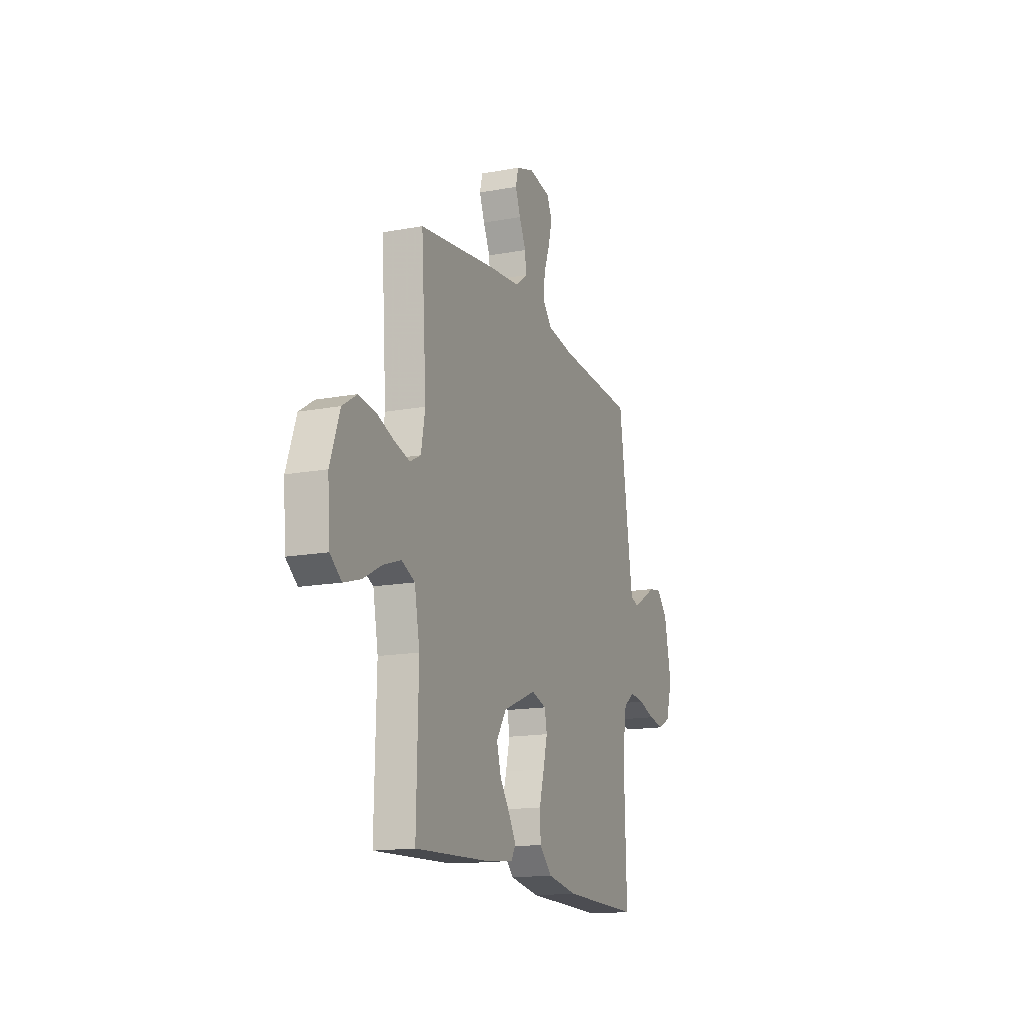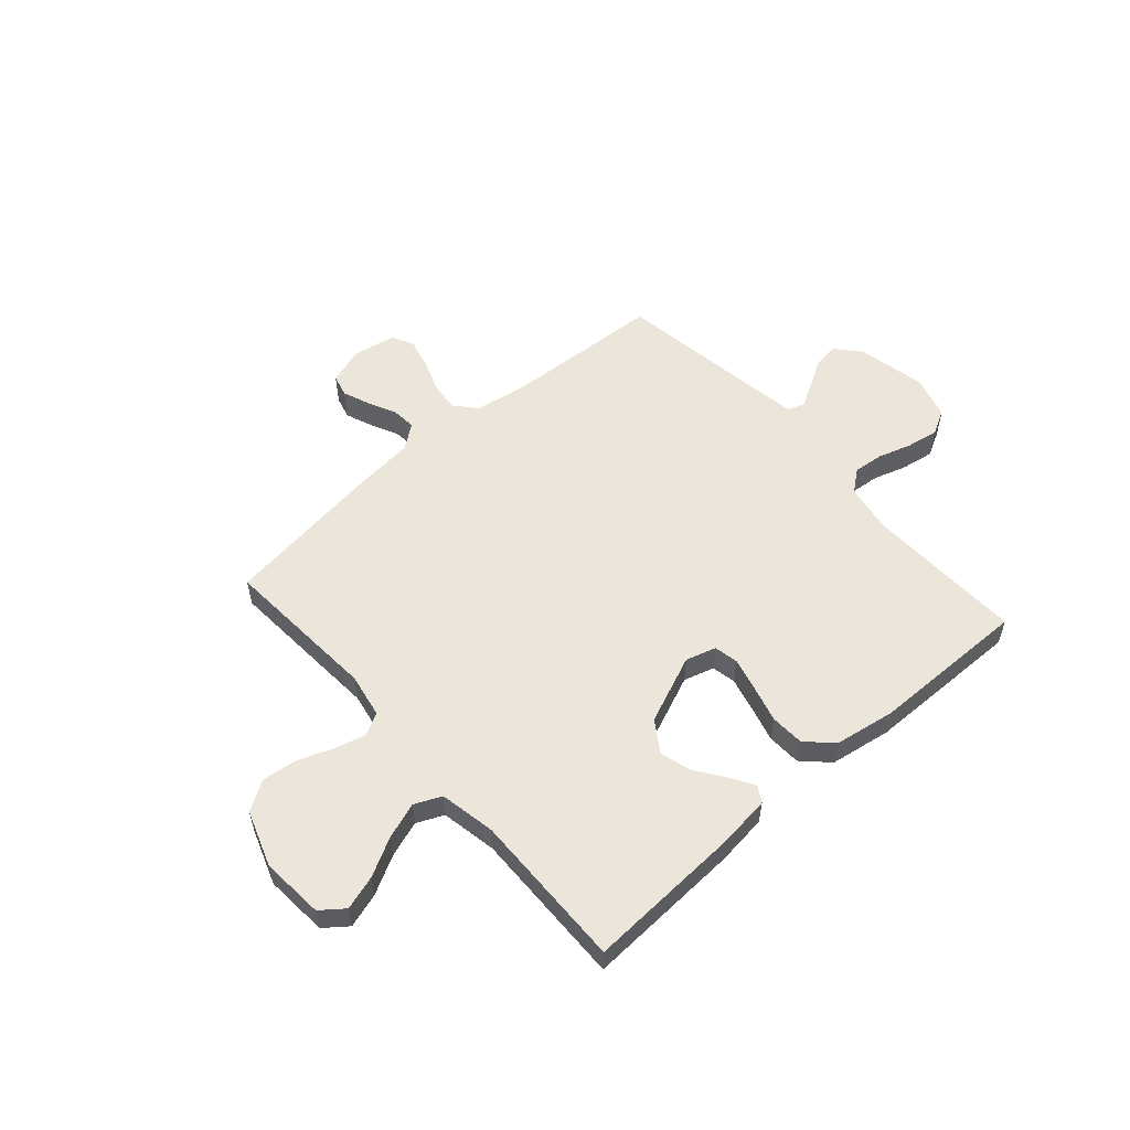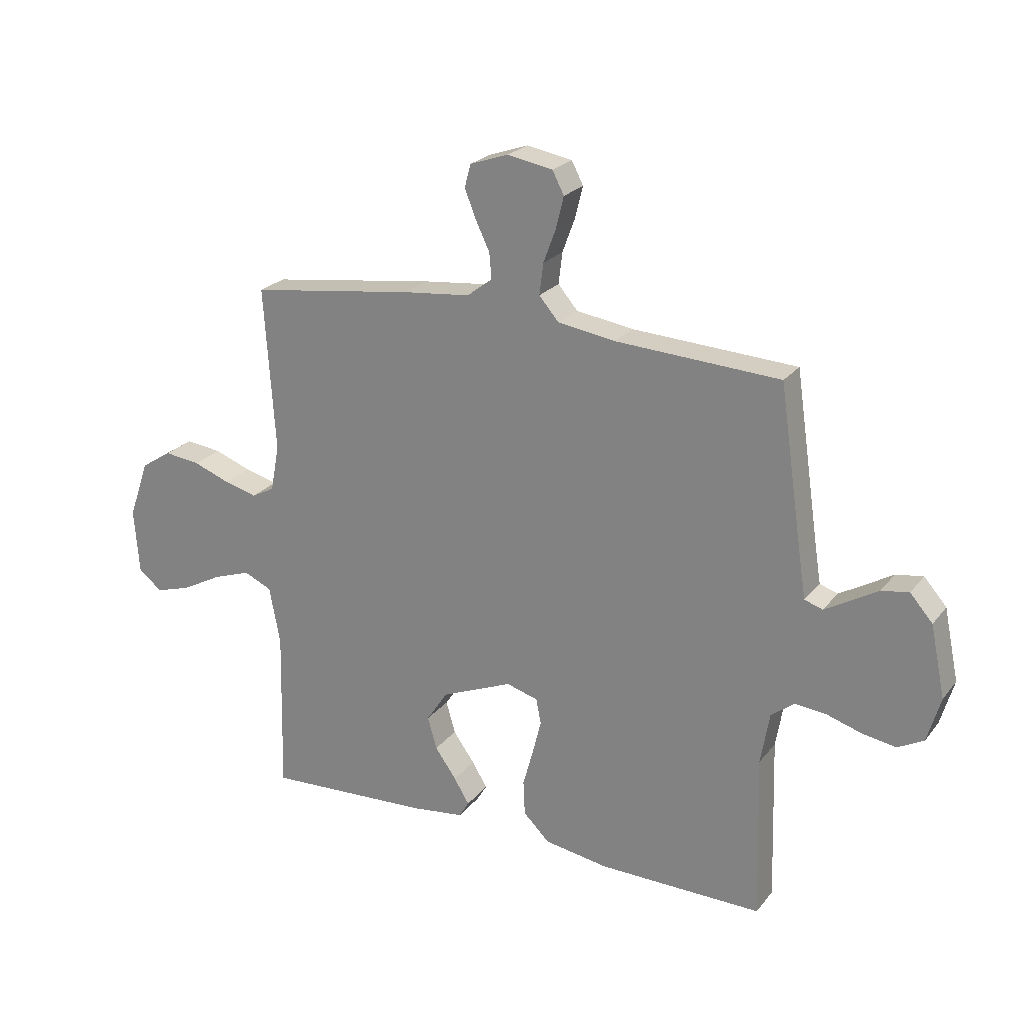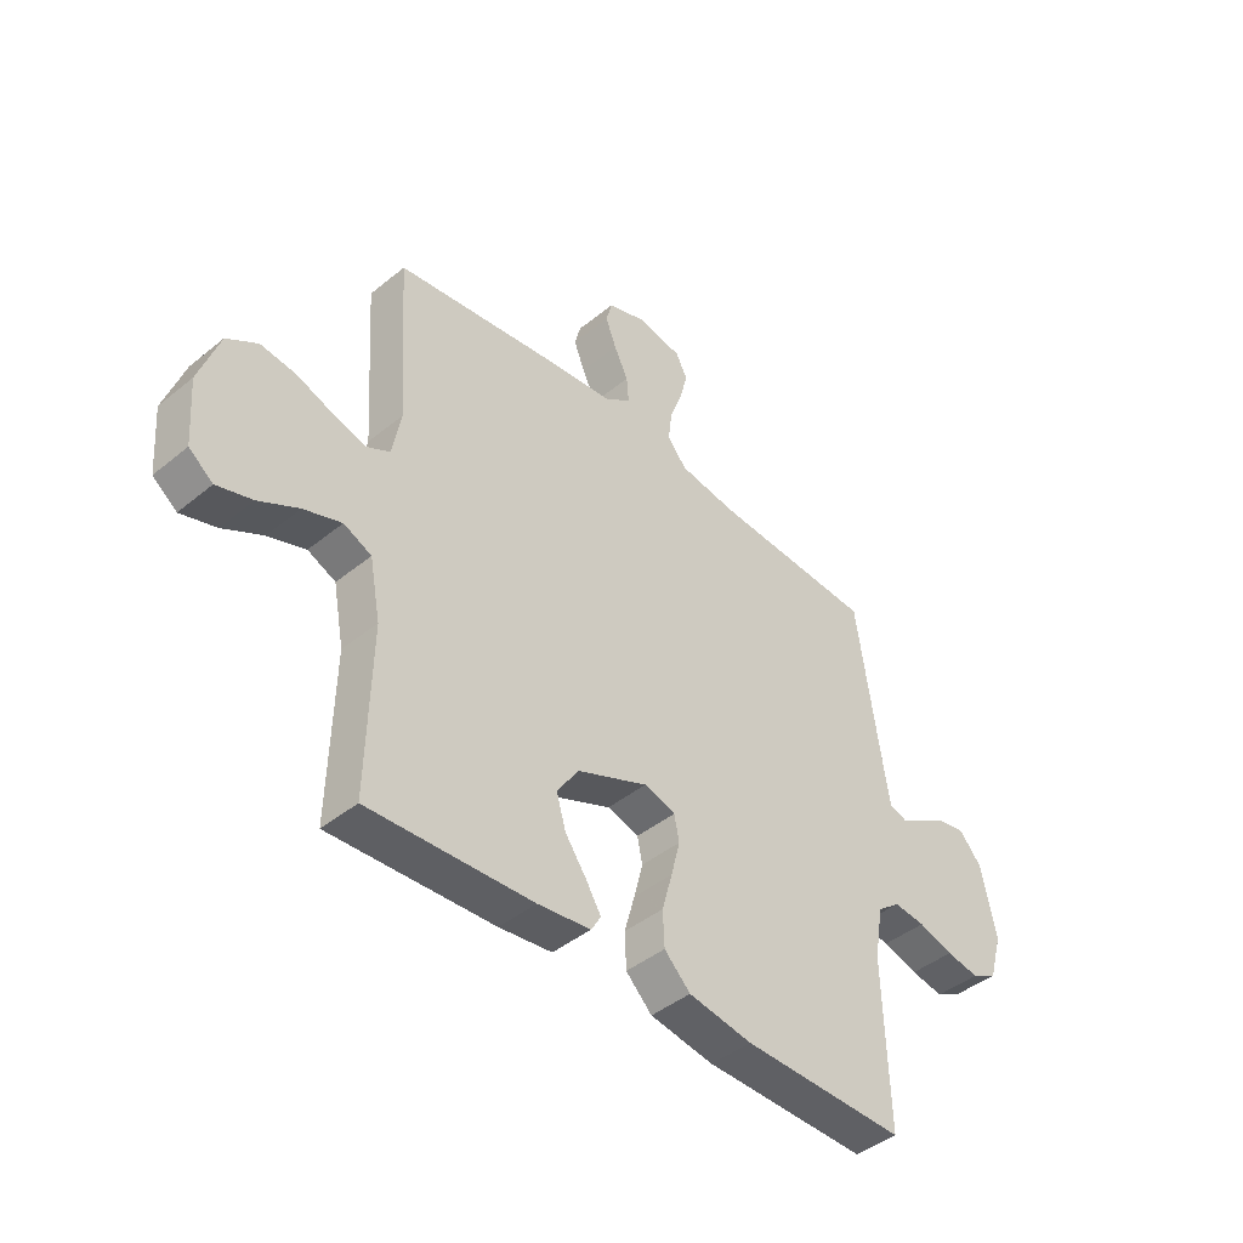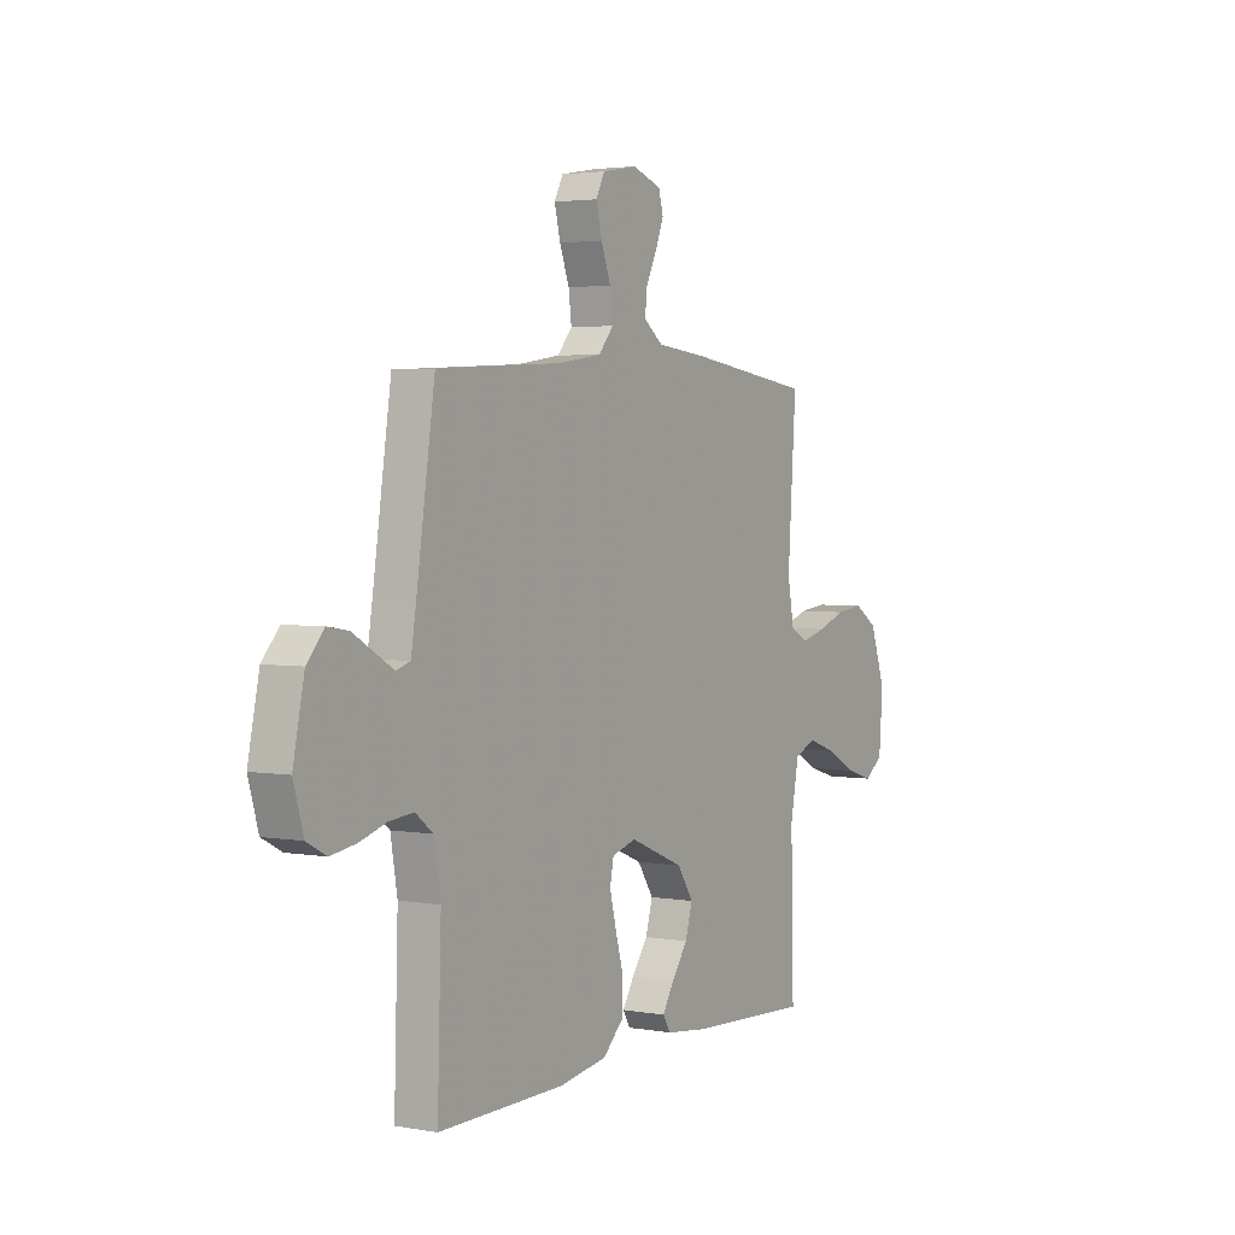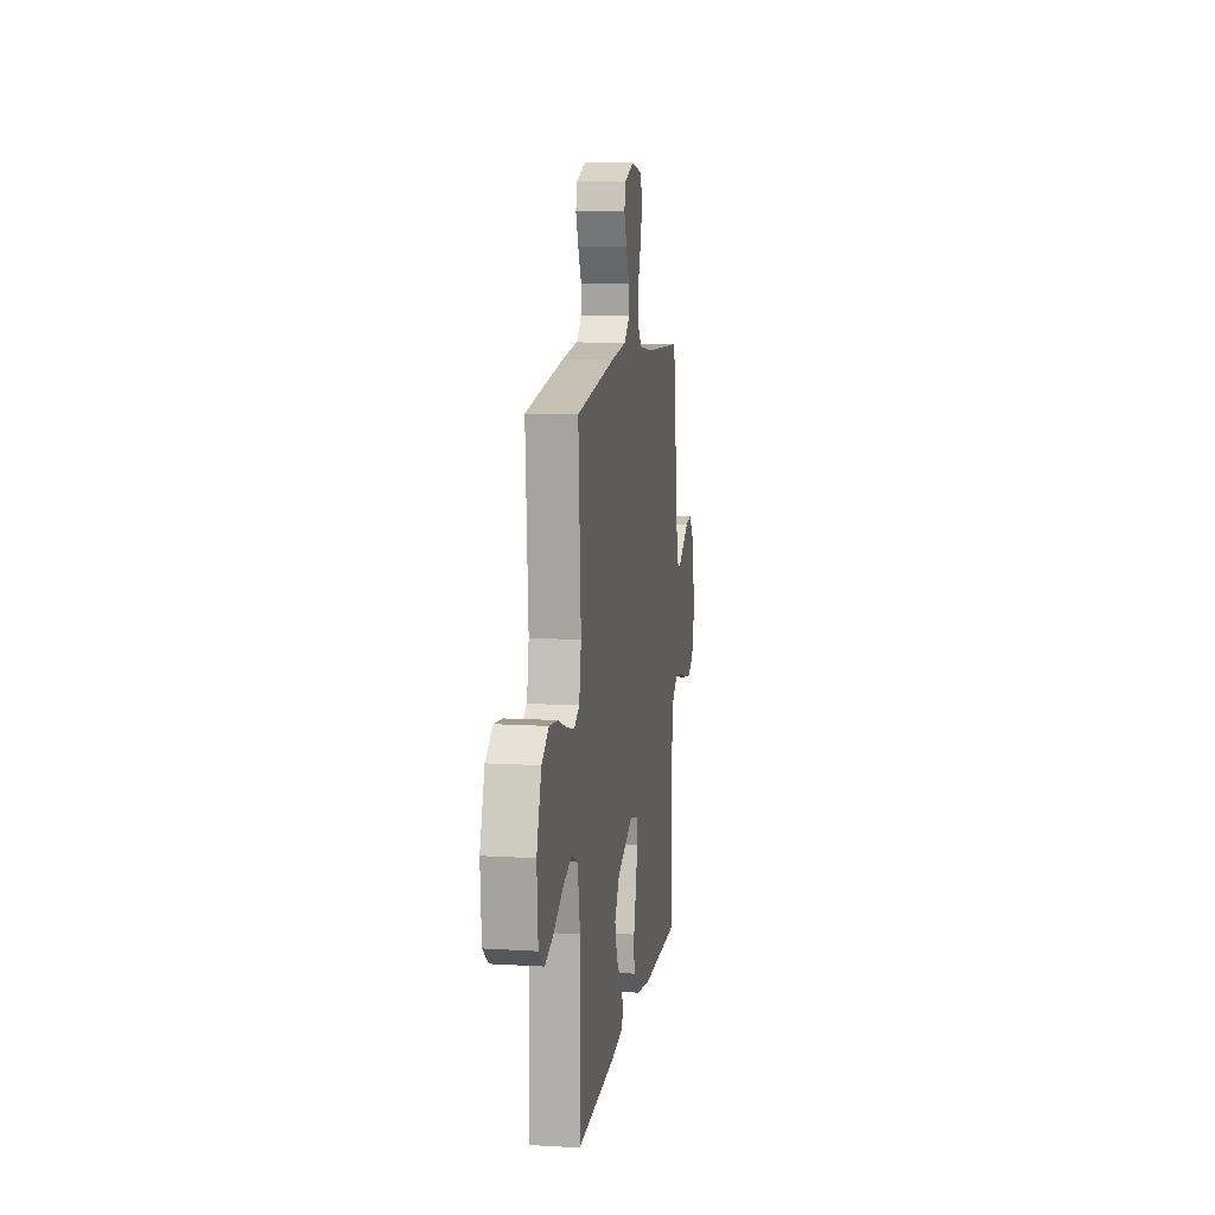
<metadata>
{"format":"obj","ext":"obj","renderer":"f3d","projection":"perspective","resolution":1024,"background":"white","views":[{"elev":-15.7,"azim":111.2,"up":"+Z"},{"elev":55.2,"azim":138.6,"up":"+Y"},{"elev":23.3,"azim":-151.9,"up":"+Z"},{"elev":-43.3,"azim":133.9,"up":"+Z"},{"elev":3.0,"azim":-58.6,"up":"+Z"},{"elev":10.8,"azim":98.5,"up":"+Z"}]}
</metadata>
<code>
v 0.5 0.07 0.5
v 0.48 0.07 0.2
v 0.496 0.07 0.115
v 0.538 0.07 0.093
v 0.598 0.07 0.109
v 0.665 0.07 0.134
v 0.731 0.07 0.142
v 0.787 0.07 0.106
v 0.824 0.07 0
v 0.815 0.07 -0.12
v 0.771 0.07 -0.154
v 0.706 0.07 -0.134
v 0.633 0.07 -0.095
v 0.564 0.07 -0.071
v 0.513 0.07 -0.094
v 0.493 0.07 -0.2
v 0.5 0.07 -0.5
v 0.2 0.07 -0.485
v 0.103 0.07 -0.473
v 0.085 0.07 -0.443
v 0.113 0.07 -0.397
v 0.152 0.07 -0.342
v 0.169 0.07 -0.283
v 0.13 0.07 -0.224
v 0 0.07 -0.17
v -0.058 0.07 -0.187
v -0.067 0.07 -0.233
v -0.051 0.07 -0.297
v -0.032 0.07 -0.366
v -0.035 0.07 -0.43
v -0.083 0.07 -0.477
v -0.2 0.07 -0.496
v -0.5 0.07 -0.5
v -0.491 0.07 -0.2
v -0.507 0.07 -0.105
v -0.549 0.07 -0.072
v -0.607 0.07 -0.078
v -0.671 0.07 -0.098
v -0.732 0.07 -0.108
v -0.779 0.07 -0.083
v -0.803 0.07 0
v -0.776 0.07 0.13
v -0.735 0.07 0.177
v -0.685 0.07 0.169
v -0.634 0.07 0.139
v -0.589 0.07 0.113
v -0.556 0.07 0.124
v -0.544 0.07 0.2
v -0.5 0.07 0.5
v -0.2 0.07 0.517
v -0.096 0.07 0.533
v -0.06 0.07 0.575
v -0.067 0.07 0.632
v -0.09 0.07 0.694
v -0.104 0.07 0.751
v -0.083 0.07 0.792
v 0 0.07 0.807
v 0.07 0.07 0.783
v 0.081 0.07 0.741
v 0.061 0.07 0.69
v 0.035 0.07 0.636
v 0.031 0.07 0.589
v 0.077 0.07 0.554
v 0.2 0.07 0.541
v 0.5 0 0.5
v 0.48 0 0.2
v 0.496 0 0.115
v 0.538 0 0.093
v 0.598 0 0.109
v 0.665 0 0.134
v 0.731 0 0.142
v 0.787 0 0.106
v 0.824 0 0
v 0.815 0 -0.12
v 0.771 0 -0.154
v 0.706 0 -0.134
v 0.633 0 -0.095
v 0.564 0 -0.071
v 0.513 0 -0.094
v 0.493 0 -0.2
v 0.5 0 -0.5
v 0.2 0 -0.485
v 0.103 0 -0.473
v 0.085 0 -0.443
v 0.113 0 -0.397
v 0.152 0 -0.342
v 0.169 0 -0.283
v 0.13 0 -0.224
v 0 0 -0.17
v -0.058 0 -0.187
v -0.067 0 -0.233
v -0.051 0 -0.297
v -0.032 0 -0.366
v -0.035 0 -0.43
v -0.083 0 -0.477
v -0.2 0 -0.496
v -0.5 0 -0.5
v -0.491 0 -0.2
v -0.507 0 -0.105
v -0.549 0 -0.072
v -0.607 0 -0.078
v -0.671 0 -0.098
v -0.732 0 -0.108
v -0.779 0 -0.083
v -0.803 0 0
v -0.776 0 0.13
v -0.735 0 0.177
v -0.685 0 0.169
v -0.634 0 0.139
v -0.589 0 0.113
v -0.556 0 0.124
v -0.544 0 0.2
v -0.5 0 0.5
v -0.2 0 0.517
v -0.096 0 0.533
v -0.06 0 0.575
v -0.067 0 0.632
v -0.09 0 0.694
v -0.104 0 0.751
v -0.083 0 0.792
v 0 0 0.807
v 0.07 0 0.783
v 0.081 0 0.741
v 0.061 0 0.69
v 0.035 0 0.636
v 0.031 0 0.589
v 0.077 0 0.554
v 0.2 0 0.541
f 63 64 1 2
f 62 63 2 3
f 58 59 60 61
f 56 57 58 61
f 56 61 62
f 53 54 55 56
f 52 53 56 62
f 51 52 62 3
f 48 49 50
f 47 48 50 51
f 42 43 44 45
f 42 45 46
f 41 42 46
f 40 41 46 47
f 37 38 39 40
f 36 37 40 47
f 31 32 33 34
f 31 34 35
f 28 29 30 31
f 27 28 31 35
f 26 27 35 36
f 19 20 21 22
f 17 18 19 22
f 16 17 22 23
f 15 16 23 24
f 10 11 12 13
f 10 13 14
f 9 10 14
f 8 9 14
f 5 6 7 8
f 4 5 8 14
f 3 4 14 15
f 25 26 36 47
f 24 25 47 51
f 3 15 24 51
f 66 65 128 127
f 67 66 127 126
f 125 124 123 122
f 125 122 121 120
f 126 125 120
f 120 119 118 117
f 126 120 117 116
f 67 126 116 115
f 114 113 112
f 115 114 112 111
f 109 108 107 106
f 110 109 106
f 110 106 105
f 111 110 105 104
f 104 103 102 101
f 111 104 101 100
f 98 97 96 95
f 99 98 95
f 95 94 93 92
f 99 95 92 91
f 100 99 91 90
f 86 85 84 83
f 86 83 82 81
f 87 86 81 80
f 88 87 80 79
f 77 76 75 74
f 78 77 74
f 78 74 73
f 78 73 72
f 72 71 70 69
f 78 72 69 68
f 79 78 68 67
f 111 100 90 89
f 115 111 89 88
f 115 88 79 67
f 1 65 66 2
f 2 66 67 3
f 3 67 68 4
f 4 68 69 5
f 5 69 70 6
f 6 70 71 7
f 7 71 72 8
f 8 72 73 9
f 9 73 74 10
f 10 74 75 11
f 11 75 76 12
f 12 76 77 13
f 13 77 78 14
f 14 78 79 15
f 15 79 80 16
f 16 80 81 17
f 17 81 82 18
f 18 82 83 19
f 19 83 84 20
f 20 84 85 21
f 21 85 86 22
f 22 86 87 23
f 23 87 88 24
f 24 88 89 25
f 25 89 90 26
f 26 90 91 27
f 27 91 92 28
f 28 92 93 29
f 29 93 94 30
f 30 94 95 31
f 31 95 96 32
f 32 96 97 33
f 33 97 98 34
f 34 98 99 35
f 35 99 100 36
f 36 100 101 37
f 37 101 102 38
f 38 102 103 39
f 39 103 104 40
f 40 104 105 41
f 41 105 106 42
f 42 106 107 43
f 43 107 108 44
f 44 108 109 45
f 45 109 110 46
f 46 110 111 47
f 47 111 112 48
f 48 112 113 49
f 49 113 114 50
f 50 114 115 51
f 51 115 116 52
f 52 116 117 53
f 53 117 118 54
f 54 118 119 55
f 55 119 120 56
f 56 120 121 57
f 57 121 122 58
f 58 122 123 59
f 59 123 124 60
f 60 124 125 61
f 61 125 126 62
f 62 126 127 63
f 63 127 128 64
f 64 128 65 1

</code>
